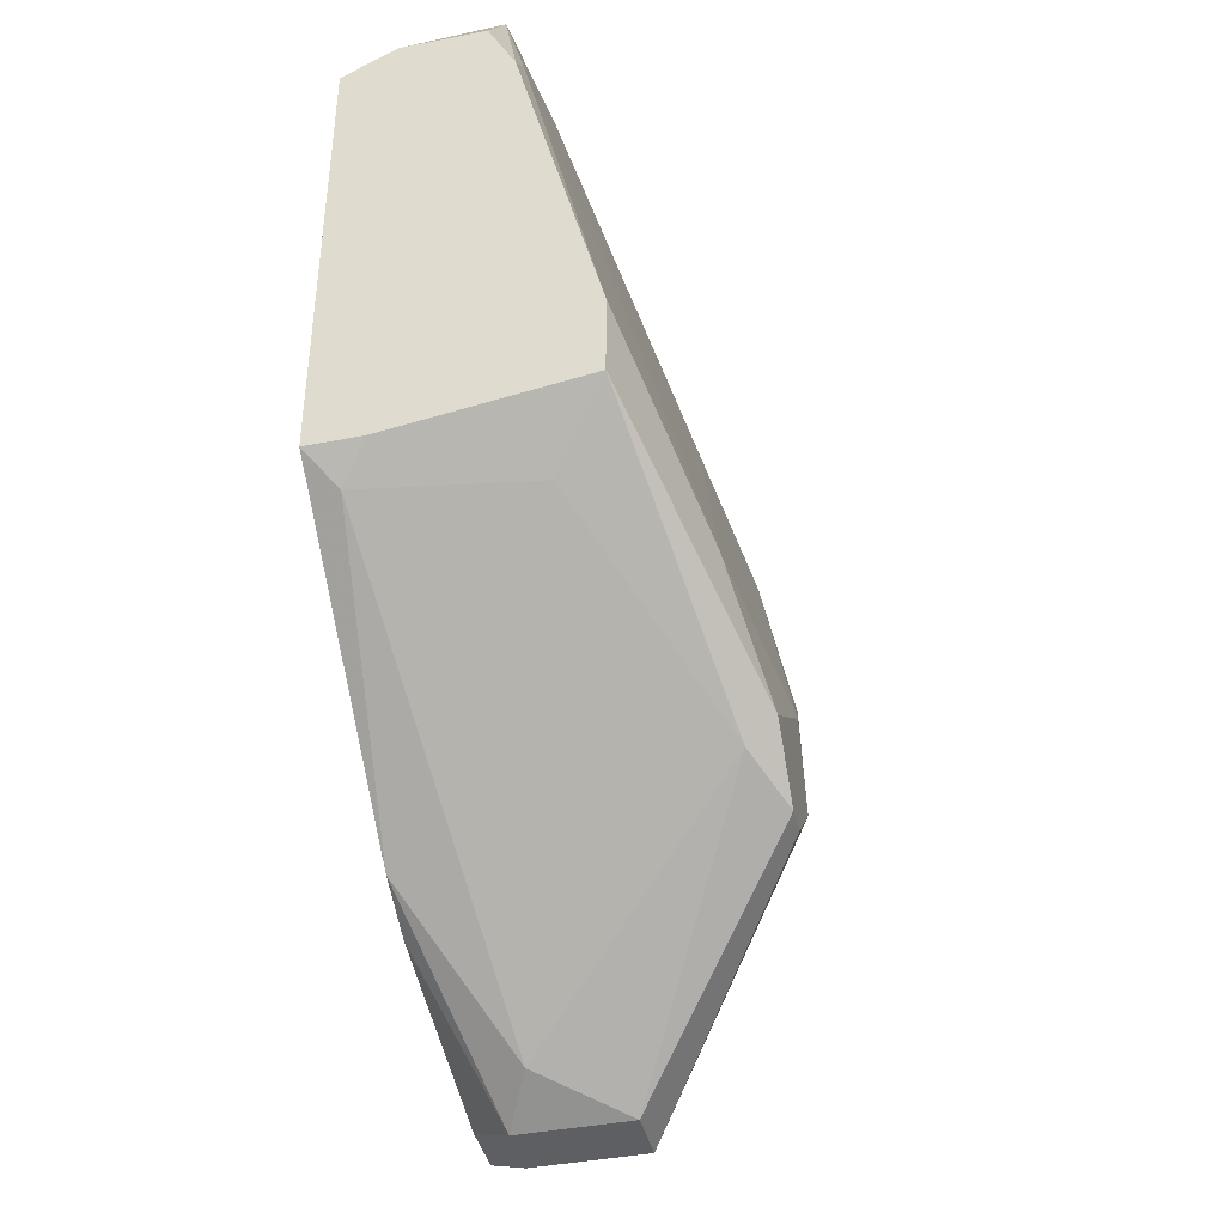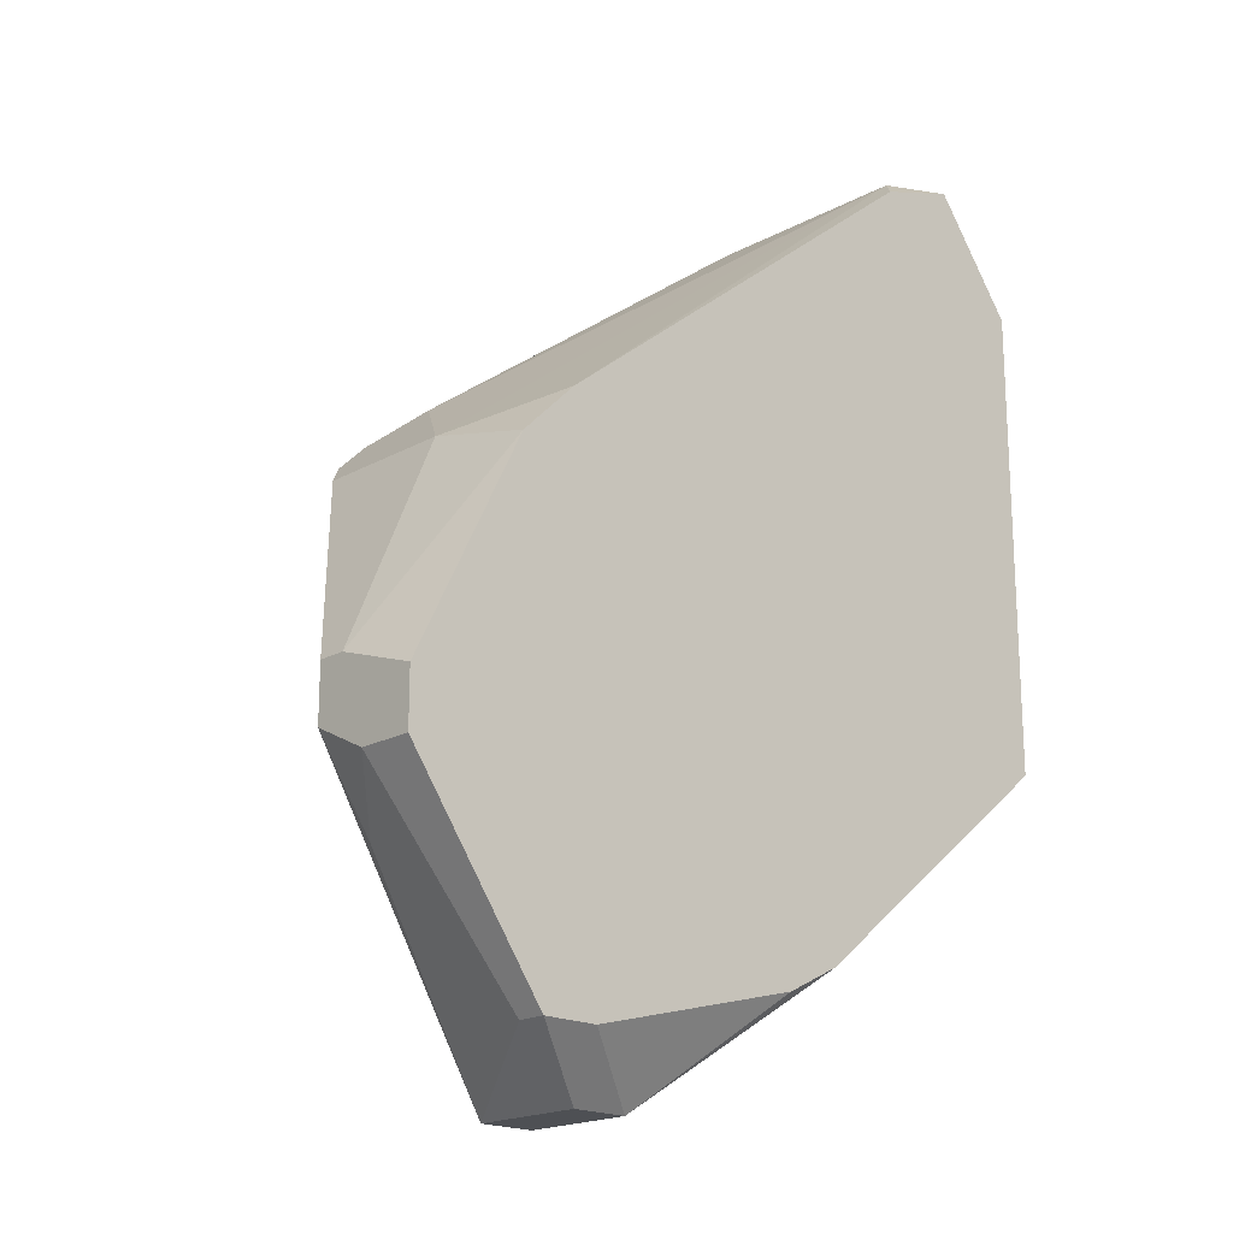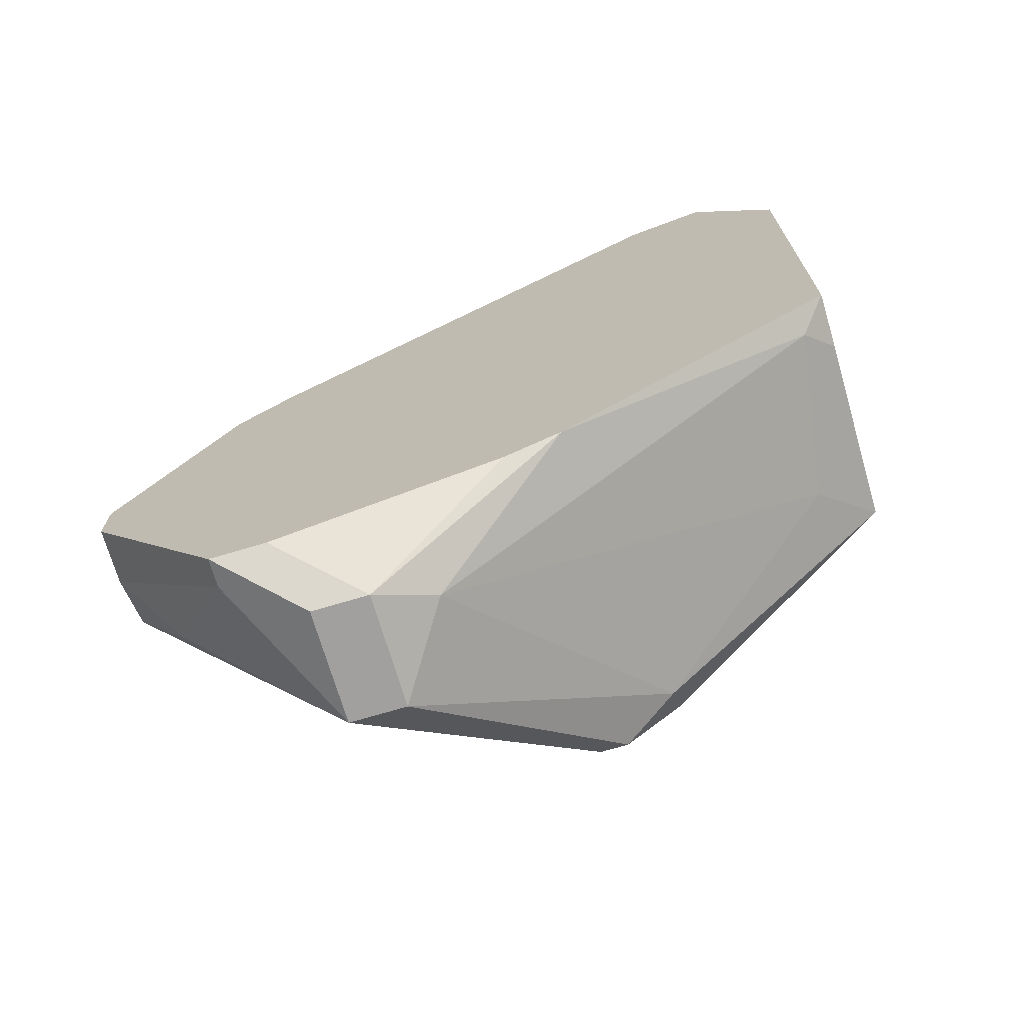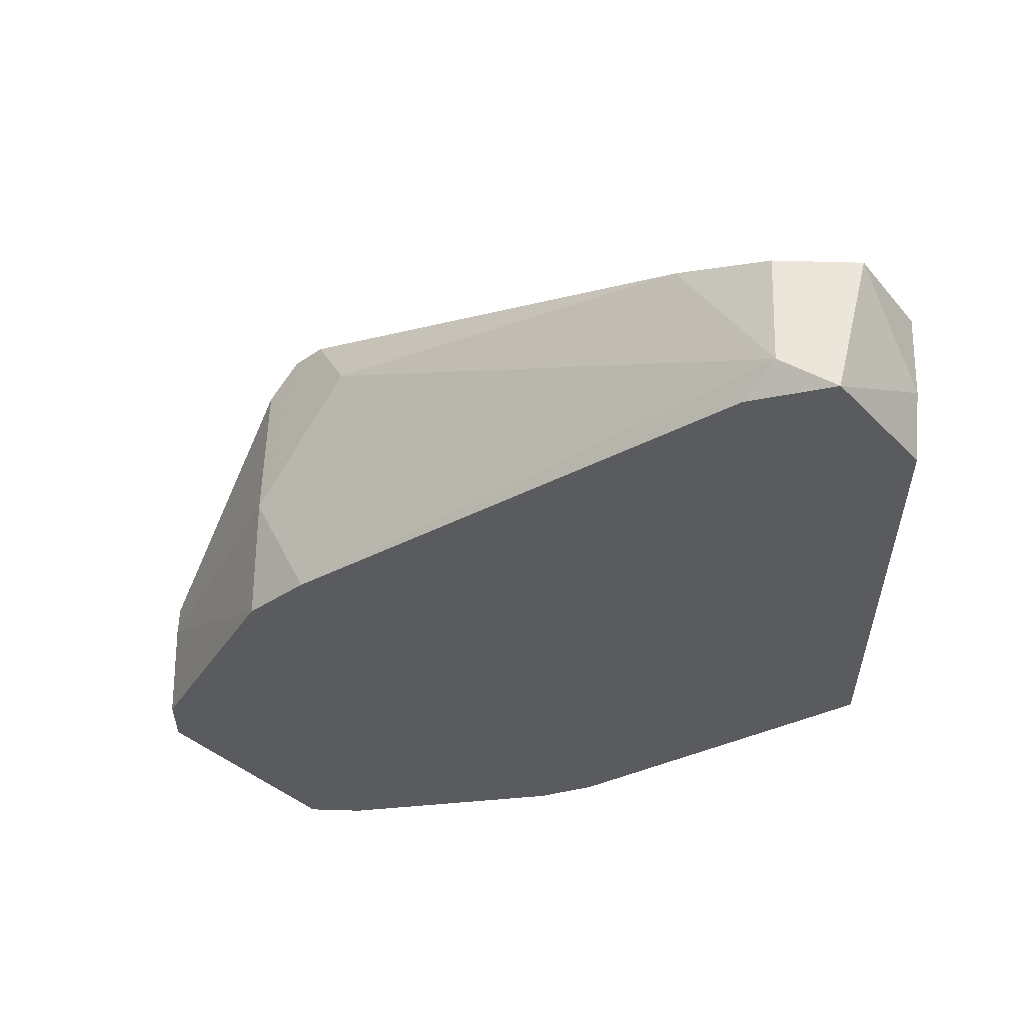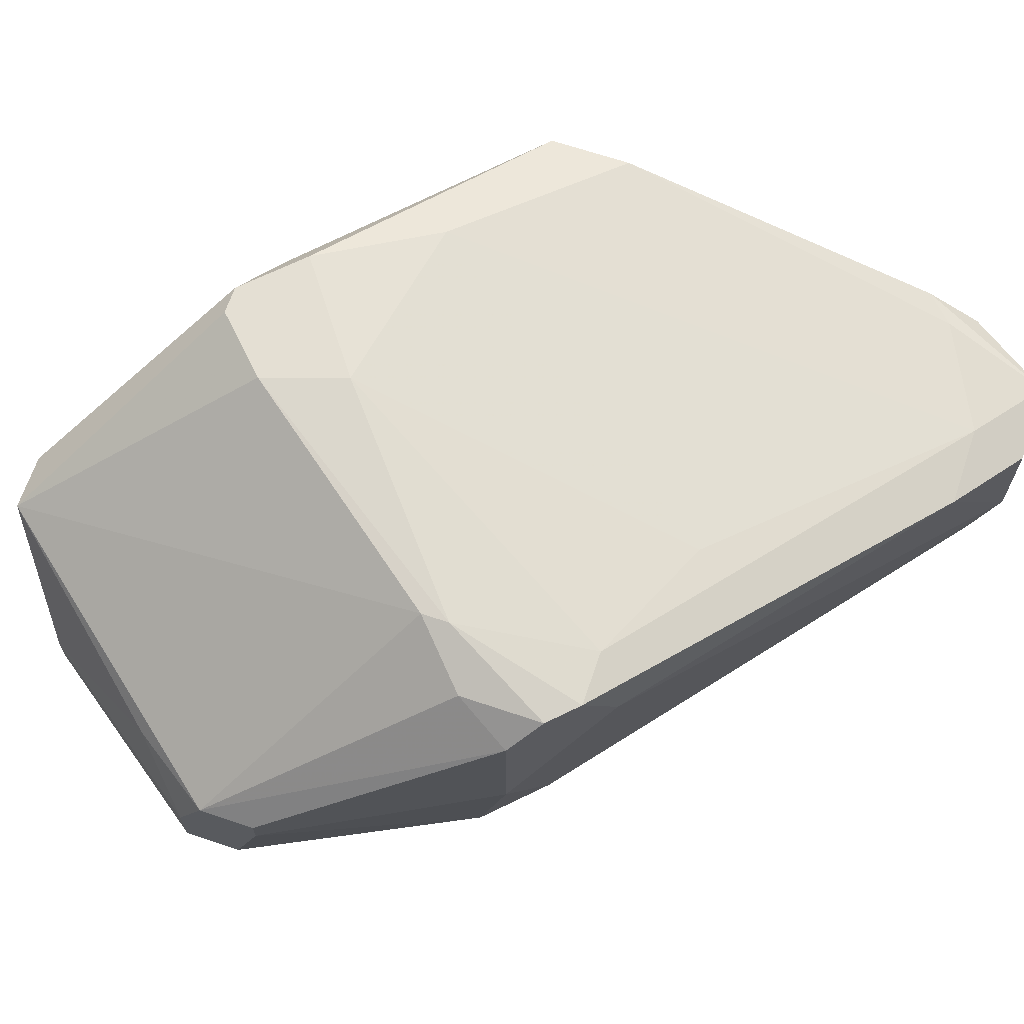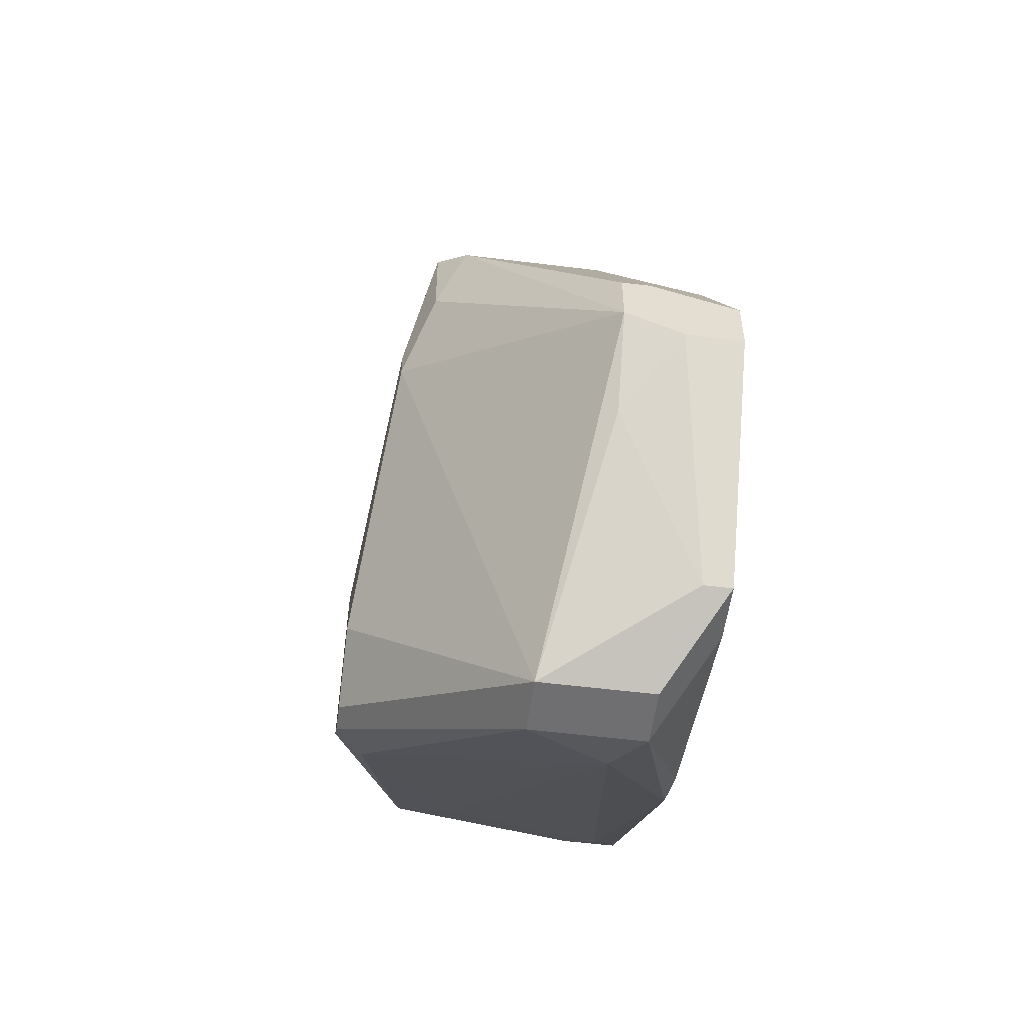
<metadata>
{"format":"obj","ext":"obj","renderer":"f3d","projection":"perspective","resolution":1024,"background":"white","views":[{"elev":-41.2,"azim":-76.7,"up":"+Y"},{"elev":-19.0,"azim":136.2,"up":"+Y"},{"elev":-71.8,"azim":-163.4,"up":"+Y"},{"elev":57.0,"azim":-178.2,"up":"+Y"},{"elev":66.6,"azim":108.7,"up":"+Z"},{"elev":-54.7,"azim":82.5,"up":"+Y"}]}
</metadata>
<code>
v 0.03317 0.006861 0.02826
v 0.03317 0.004035 0.02826
v 0.03317 0.004035 0.03109
v 0.03317 0.008271 0.03391
v 0.03317 0.008271 0.0325
v 0.03317 0.005445 0.03391
v 0.006331 0.03652 0.03673
v 0.02611 0.01674 0.04238
v 0.02611 -0.005859 0.02967
v 0.02611 -0.005859 0.02826
v 0.02611 0.02098 0.04238
v 0.03034 0.001209 0.03391
v 0.02752 0.01815 0.02826
v 0.02752 0.01957 0.03391
v 0.02752 0.01957 0.04097
v -0.000729 0.03935 0.02826
v 0.02469 0.02098 0.02826
v 0.02469 0.02239 0.04238
v -0.003555 0.0337 0.03673
v -0.003555 0.008271 0.02967
v 0.0134 0.006861 0.04521
v -0.002144 0.03935 0.03532
v -0.002144 0.008271 0.03815
v 0.02187 -0.008685 0.03109
v 0.02187 -0.008685 0.03673
v 0.02187 0.02239 0.04238
v 0.01481 0.002619 0.04521
v 0.01481 0.02522 0.04097
v -0.00497 0.0337 0.02826
v -0.00497 0.03511 0.03532
v -0.00497 0.03511 0.03109
v -0.00497 0.03228 0.03673
v -0.00497 0.0111 0.04097
v -0.00497 0.01533 0.04097
v -0.00497 0.009687 0.02826
v -0.00497 0.009687 0.03109
v 0.01904 -0.008685 0.03109
v 0.01904 -0.008685 0.03673
v 0.01057 -0.000207 0.04521
v 0.003509 0.03793 0.02826
v 0.003509 0.008271 0.0438
v 0.02328 0.0238 0.03956
v 0.02328 -0.005859 0.02826
v 0.02328 0.01392 0.0438
v 0.02328 0.01533 0.0438
v 0.01622 -0.007269 0.0325
v 0.007746 0.002619 0.04521
v 0.007746 0.001209 0.0438
v 0.01198 -0.000207 0.04521
v 0.01198 -0.003033 0.02826
v 0.009157 -0.001617 0.02826
v 0.002094 0.03935 0.02967
v 0.002094 0.03935 0.03532
v 0.002094 0.03652 0.03673
f 9 3 12
f 35 36 32
f 32 36 33
f 1 35 17
f 35 32 29
f 17 35 29
f 35 1 10
f 37 25 38
f 27 25 44
f 25 6 44
f 35 10 51
f 17 52 14
f 17 29 16
f 22 52 16
f 27 47 39
f 47 33 39
f 38 25 39
f 6 1 4
f 52 7 42
f 11 14 42
f 14 52 42
f 47 27 21
f 41 47 21
f 7 22 54
f 26 7 54
f 32 33 34
f 33 47 34
f 47 41 34
f 37 38 46
f 51 37 46
f 39 33 48
f 38 39 48
f 46 38 48
f 1 6 3
f 1 17 13
f 17 14 13
f 52 22 53
f 7 52 53
f 22 7 53
f 29 32 31
f 16 29 31
f 22 16 31
f 14 11 15
f 6 4 15
f 4 14 15
f 11 44 8
f 44 6 8
f 15 11 8
f 6 15 8
f 52 17 40
f 16 52 40
f 17 16 40
f 36 35 20
f 33 36 20
f 35 51 20
f 51 46 20
f 10 1 2
f 1 3 2
f 3 10 2
f 7 26 18
f 42 7 18
f 11 42 18
f 25 37 24
f 10 25 24
f 37 10 24
f 48 33 23
f 46 48 23
f 33 20 23
f 20 46 23
f 21 26 28
f 41 21 28
f 26 54 28
f 54 41 28
f 51 10 50
f 37 51 50
f 32 22 30
f 31 32 30
f 22 31 30
f 25 27 49
f 27 39 49
f 39 25 49
f 22 32 19
f 54 22 19
f 41 54 19
f 34 41 19
f 32 34 19
f 25 10 9
f 10 3 9
f 27 44 45
f 44 11 45
f 21 27 45
f 26 21 45
f 11 18 45
f 18 26 45
f 10 37 43
f 37 50 43
f 50 10 43
f 4 1 5
f 14 4 5
f 1 13 5
f 13 14 5
f 6 25 12
f 3 6 12
f 25 9 12

</code>
